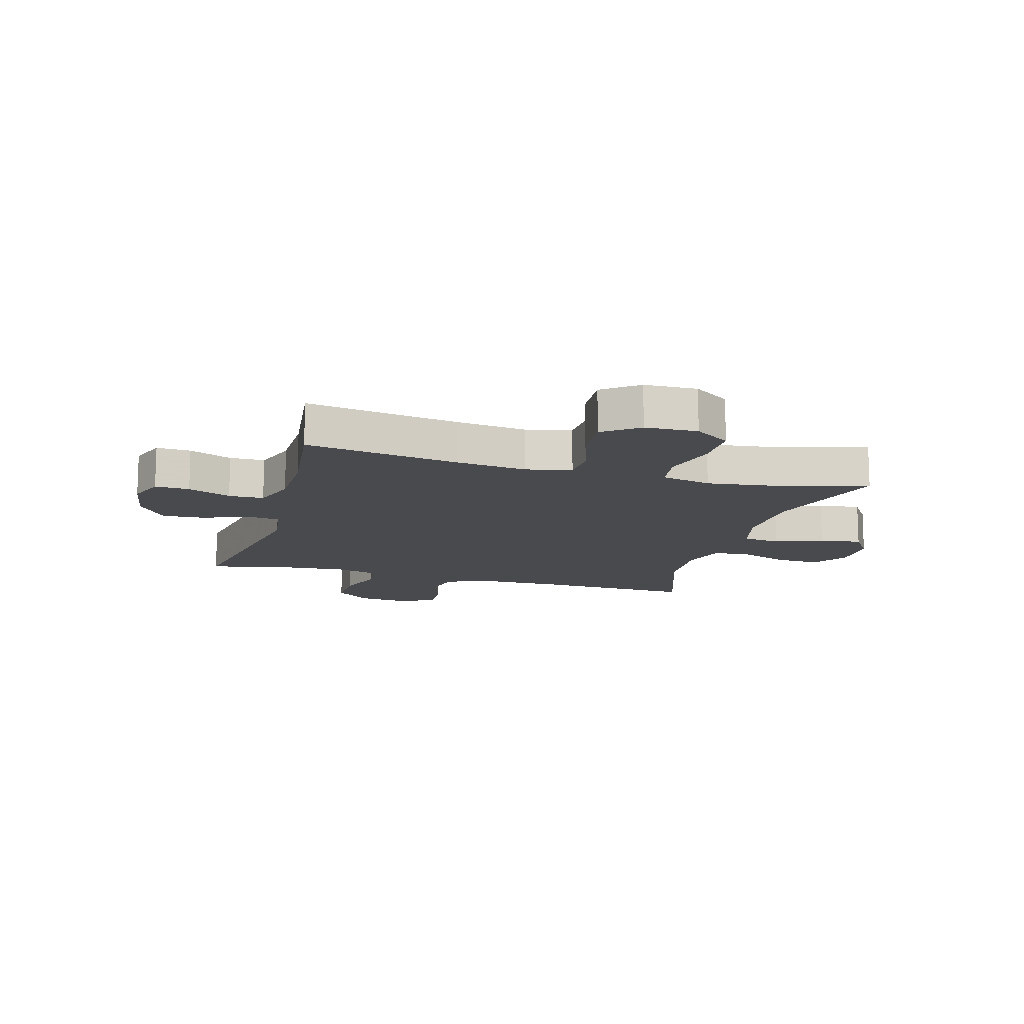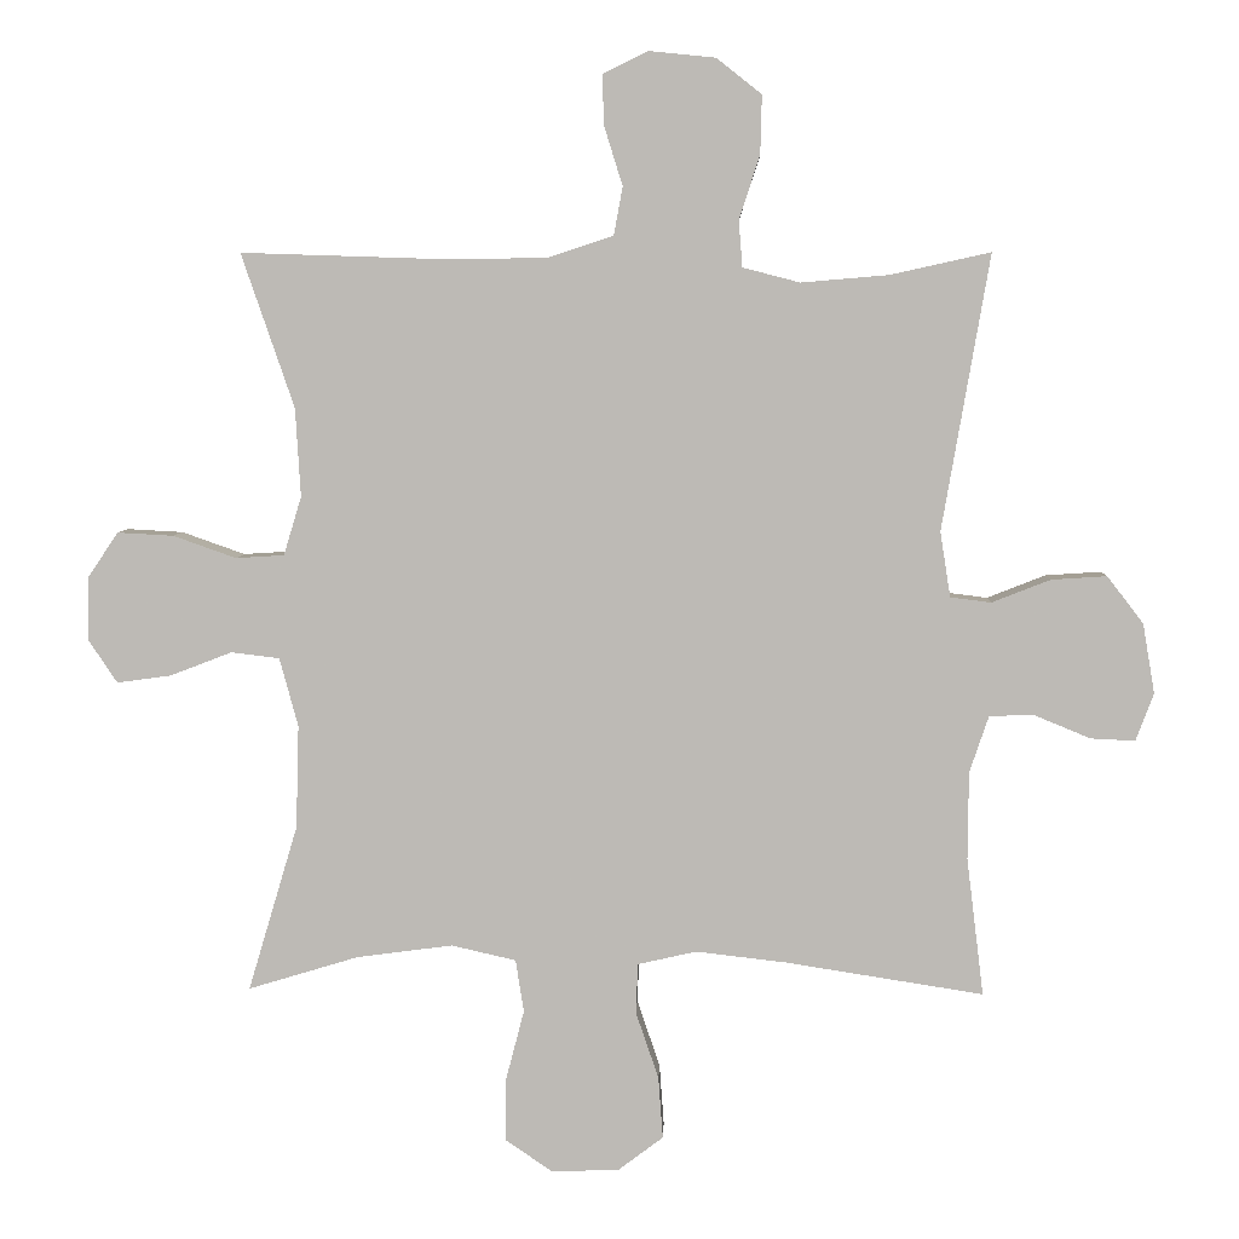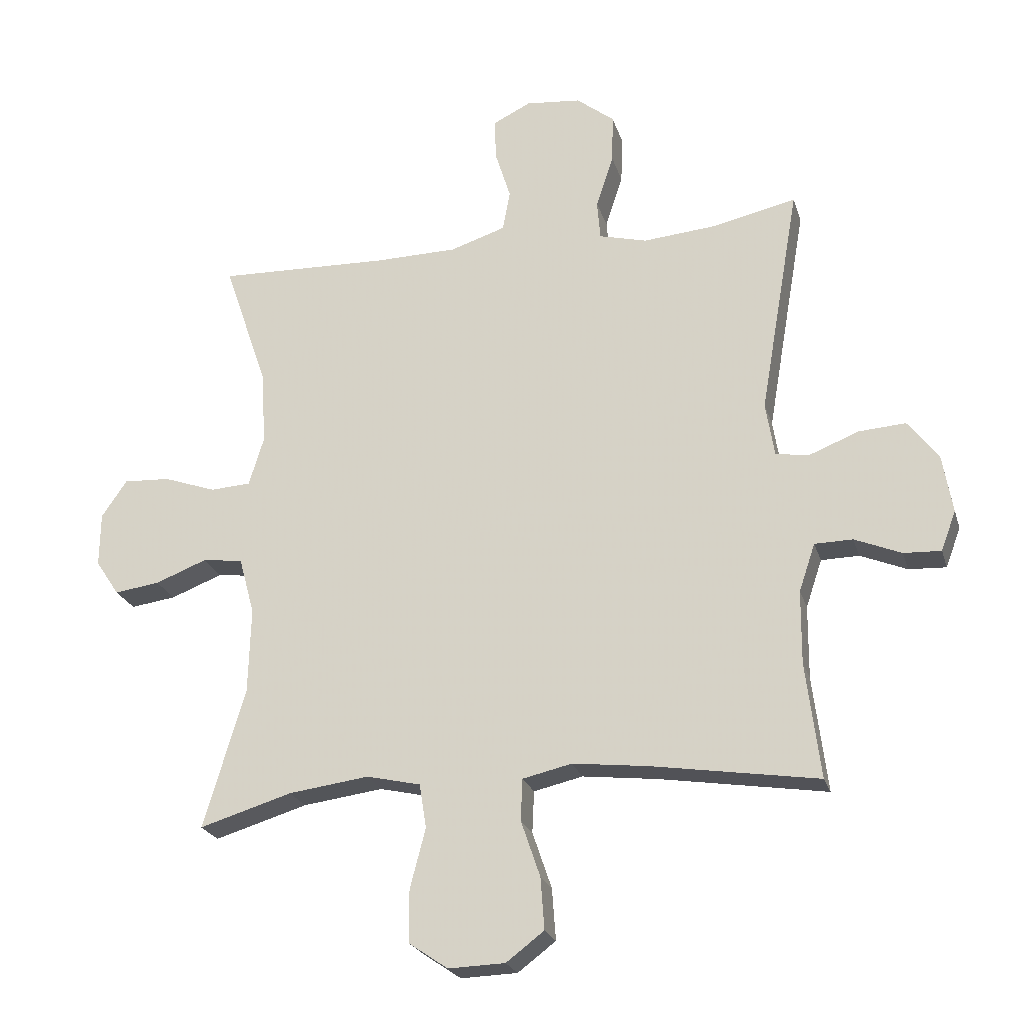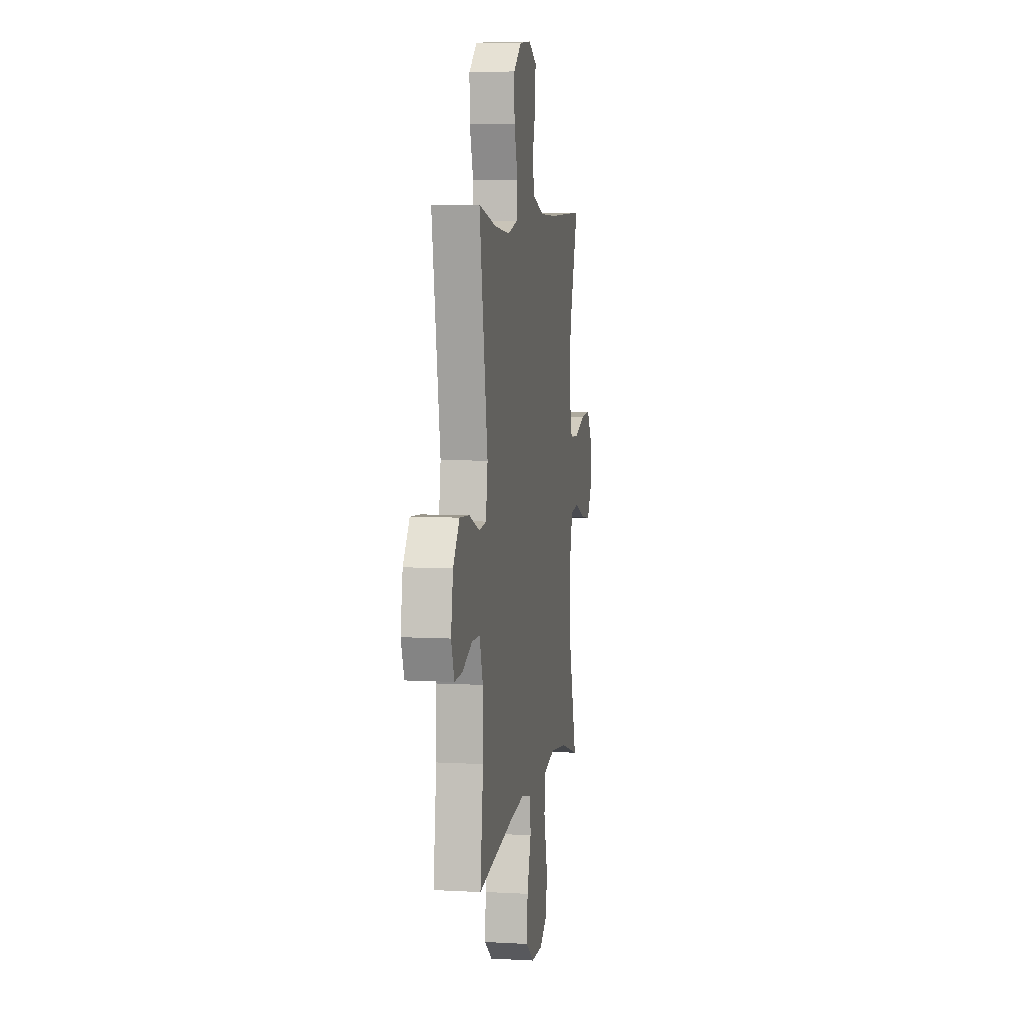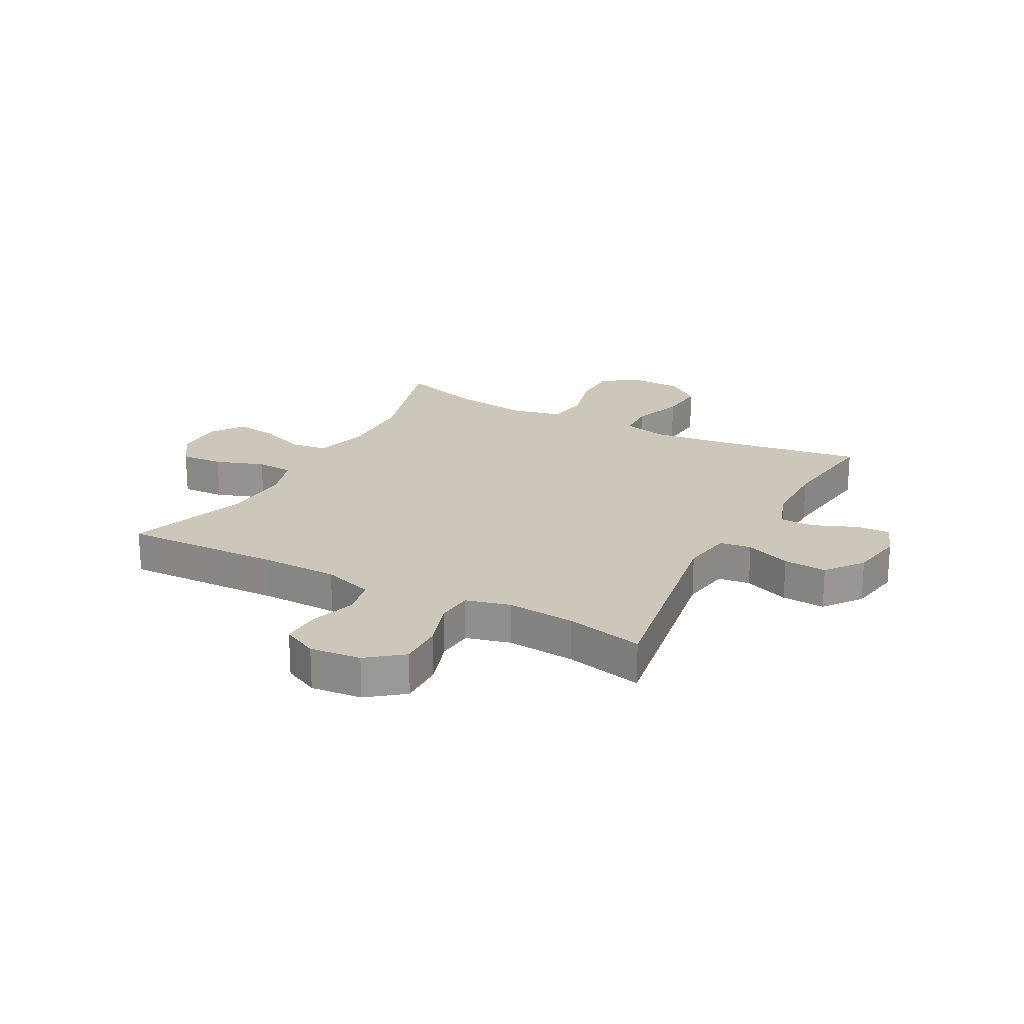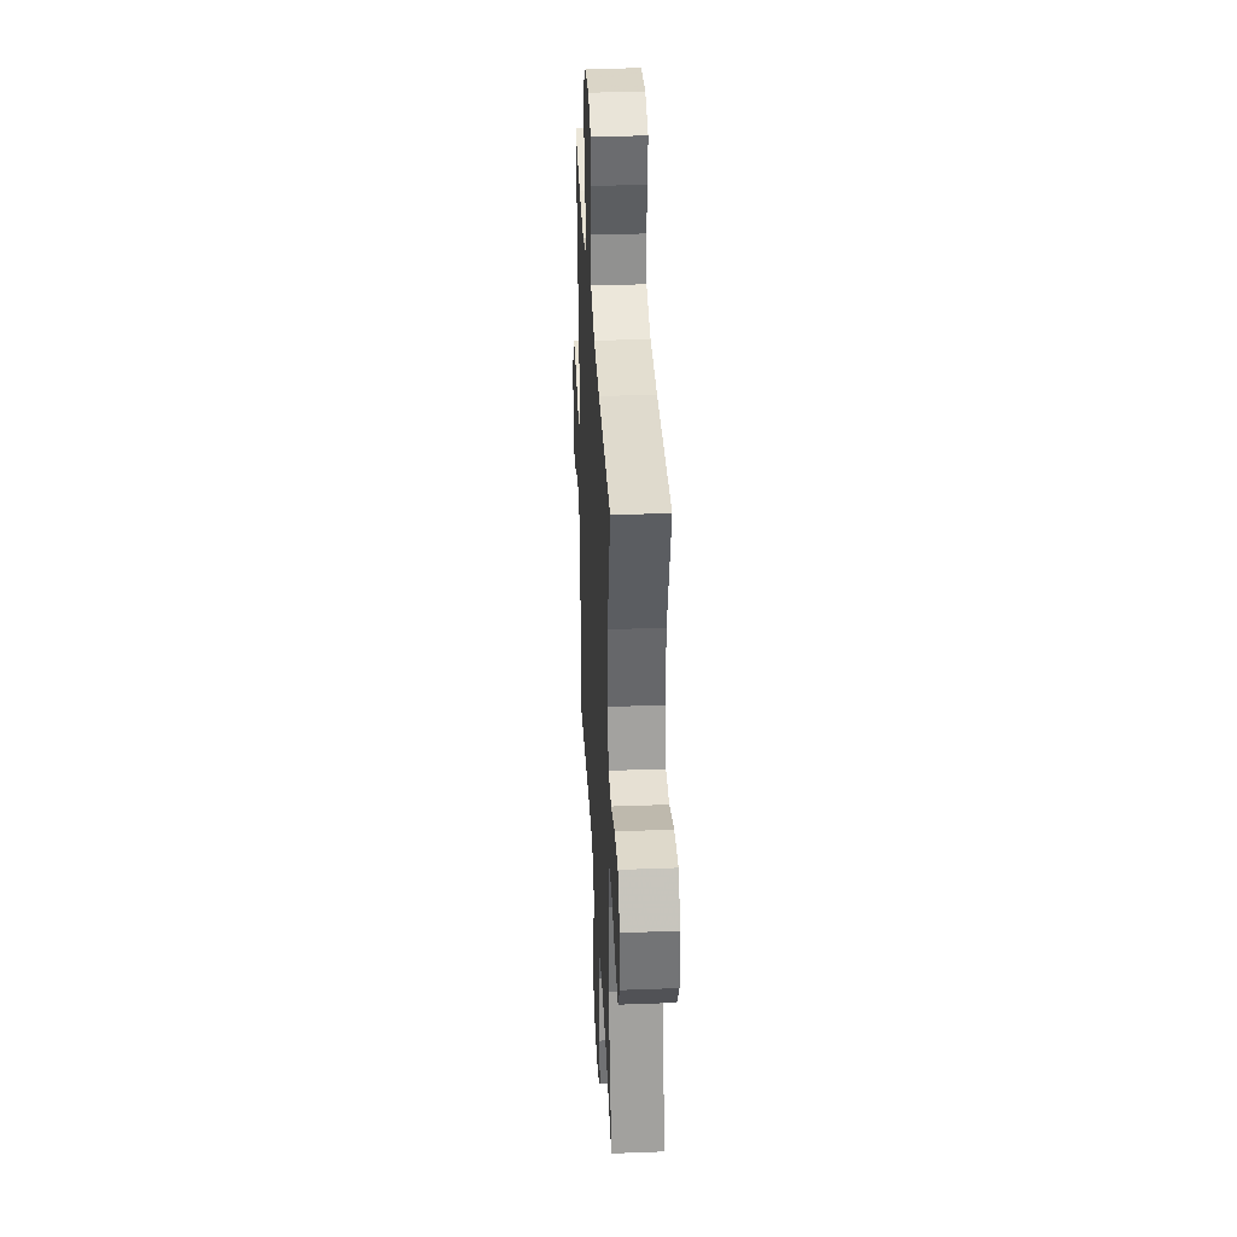
<metadata>
{"format":"obj","ext":"obj","renderer":"f3d","projection":"perspective","resolution":1024,"background":"white","views":[{"elev":-13.3,"azim":164.1,"up":"+Y"},{"elev":5.7,"azim":2.0,"up":"+Z"},{"elev":-23.2,"azim":15.3,"up":"+Z"},{"elev":6.3,"azim":99.4,"up":"+Z"},{"elev":21.5,"azim":28.2,"up":"+Y"},{"elev":34.8,"azim":-92.9,"up":"+Z"}]}
</metadata>
<code>
v 0.5 0.07 -0.5
v 0.232 0.07 -0.458
v 0.111 0.07 -0.444
v 0.032 0.07 -0.462
v 0.029 0.07 -0.529
v 0.06 0.07 -0.62
v 0.066 0.07 -0.703
v 0.005 0.07 -0.749
v -0.086 0.07 -0.752
v -0.149 0.07 -0.709
v -0.149 0.07 -0.625
v -0.124 0.07 -0.529
v -0.135 0.07 -0.458
v -0.222 0.07 -0.438
v -0.351 0.07 -0.455
v -0.5 0.07 -0.5
v -0.433 0.07 -0.276
v -0.429 0.07 -0.137
v -0.454 0.07 -0.045
v -0.519 0.07 -0.037
v -0.602 0.07 -0.069
v -0.675 0.07 -0.079
v -0.713 0.07 -0.022
v -0.712 0.07 0.065
v -0.671 0.07 0.125
v -0.596 0.07 0.121
v -0.511 0.07 0.091
v -0.446 0.07 0.095
v -0.422 0.07 0.174
v -0.429 0.07 0.293
v -0.5 0.07 0.5
v -0.222 0.07 0.491
v -0.09 0.07 0.493
v -0.001 0.07 0.522
v 0.011 0.07 0.587
v -0.014 0.07 0.667
v -0.016 0.07 0.734
v 0.045 0.07 0.764
v 0.134 0.07 0.755
v 0.195 0.07 0.707
v 0.193 0.07 0.628
v 0.165 0.07 0.543
v 0.17 0.07 0.48
v 0.247 0.07 0.46
v 0.365 0.07 0.47
v 0.5 0.07 0.5
v 0.436 0.07 0.129
v 0.45 0.07 0.041
v 0.505 0.07 0.034
v 0.584 0.07 0.065
v 0.659 0.07 0.07
v 0.708 0.07 0.006
v 0.724 0.07 -0.088
v 0.7 0.07 -0.152
v 0.64 0.07 -0.149
v 0.565 0.07 -0.118
v 0.504 0.07 -0.119
v 0.478 0.07 -0.196
v 0.477 0.07 -0.314
v 0.5 0 -0.5
v 0.232 0 -0.458
v 0.111 0 -0.444
v 0.032 0 -0.462
v 0.029 0 -0.529
v 0.06 0 -0.62
v 0.066 0 -0.703
v 0.005 0 -0.749
v -0.086 0 -0.752
v -0.149 0 -0.709
v -0.149 0 -0.625
v -0.124 0 -0.529
v -0.135 0 -0.458
v -0.222 0 -0.438
v -0.351 0 -0.455
v -0.5 0 -0.5
v -0.433 0 -0.276
v -0.429 0 -0.137
v -0.454 0 -0.045
v -0.519 0 -0.037
v -0.602 0 -0.069
v -0.675 0 -0.079
v -0.713 0 -0.022
v -0.712 0 0.065
v -0.671 0 0.125
v -0.596 0 0.121
v -0.511 0 0.091
v -0.446 0 0.095
v -0.422 0 0.174
v -0.429 0 0.293
v -0.5 0 0.5
v -0.222 0 0.491
v -0.09 0 0.493
v -0.001 0 0.522
v 0.011 0 0.587
v -0.014 0 0.667
v -0.016 0 0.734
v 0.045 0 0.764
v 0.134 0 0.755
v 0.195 0 0.707
v 0.193 0 0.628
v 0.165 0 0.543
v 0.17 0 0.48
v 0.247 0 0.46
v 0.365 0 0.47
v 0.5 0 0.5
v 0.436 0 0.129
v 0.45 0 0.041
v 0.505 0 0.034
v 0.584 0 0.065
v 0.659 0 0.07
v 0.708 0 0.006
v 0.724 0 -0.088
v 0.7 0 -0.152
v 0.64 0 -0.149
v 0.565 0 -0.118
v 0.504 0 -0.119
v 0.478 0 -0.196
v 0.477 0 -0.314
f 53 54 55 56
f 53 56 57
f 52 53 57
f 49 50 51 52
f 48 49 52 57
f 45 46 47
f 44 45 47 48
f 43 44 48 57
f 39 40 41 42
f 39 42 43
f 38 39 43
f 35 36 37 38
f 34 35 38 43
f 33 34 43 57
f 30 31 32
f 29 30 32 33
f 28 29 33 57
f 24 25 26 27
f 20 21 22 23
f 20 23 24 27
f 15 16 17
f 14 15 17 18
f 13 14 18 19
f 9 10 11 12
f 9 12 13
f 8 9 13
f 5 6 7 8
f 4 5 8 13
f 3 4 13 19
f 59 1 2
f 58 59 2 3
f 19 20 27 28
f 28 57 58
f 3 19 28 58
f 115 114 113 112
f 116 115 112
f 116 112 111
f 111 110 109 108
f 116 111 108 107
f 106 105 104
f 107 106 104 103
f 116 107 103 102
f 101 100 99 98
f 102 101 98
f 102 98 97
f 97 96 95 94
f 102 97 94 93
f 116 102 93 92
f 91 90 89
f 92 91 89 88
f 116 92 88 87
f 86 85 84 83
f 82 81 80 79
f 86 83 82 79
f 76 75 74
f 77 76 74 73
f 78 77 73 72
f 71 70 69 68
f 72 71 68
f 72 68 67
f 67 66 65 64
f 72 67 64 63
f 78 72 63 62
f 61 60 118
f 62 61 118 117
f 87 86 79 78
f 117 116 87
f 117 87 78 62
f 1 60 61 2
f 2 61 62 3
f 3 62 63 4
f 4 63 64 5
f 5 64 65 6
f 6 65 66 7
f 7 66 67 8
f 8 67 68 9
f 9 68 69 10
f 10 69 70 11
f 11 70 71 12
f 12 71 72 13
f 13 72 73 14
f 14 73 74 15
f 15 74 75 16
f 16 75 76 17
f 17 76 77 18
f 18 77 78 19
f 19 78 79 20
f 20 79 80 21
f 21 80 81 22
f 22 81 82 23
f 23 82 83 24
f 24 83 84 25
f 25 84 85 26
f 26 85 86 27
f 27 86 87 28
f 28 87 88 29
f 29 88 89 30
f 30 89 90 31
f 31 90 91 32
f 32 91 92 33
f 33 92 93 34
f 34 93 94 35
f 35 94 95 36
f 36 95 96 37
f 37 96 97 38
f 38 97 98 39
f 39 98 99 40
f 40 99 100 41
f 41 100 101 42
f 42 101 102 43
f 43 102 103 44
f 44 103 104 45
f 45 104 105 46
f 46 105 106 47
f 47 106 107 48
f 48 107 108 49
f 49 108 109 50
f 50 109 110 51
f 51 110 111 52
f 52 111 112 53
f 53 112 113 54
f 54 113 114 55
f 55 114 115 56
f 56 115 116 57
f 57 116 117 58
f 58 117 118 59
f 59 118 60 1

</code>
